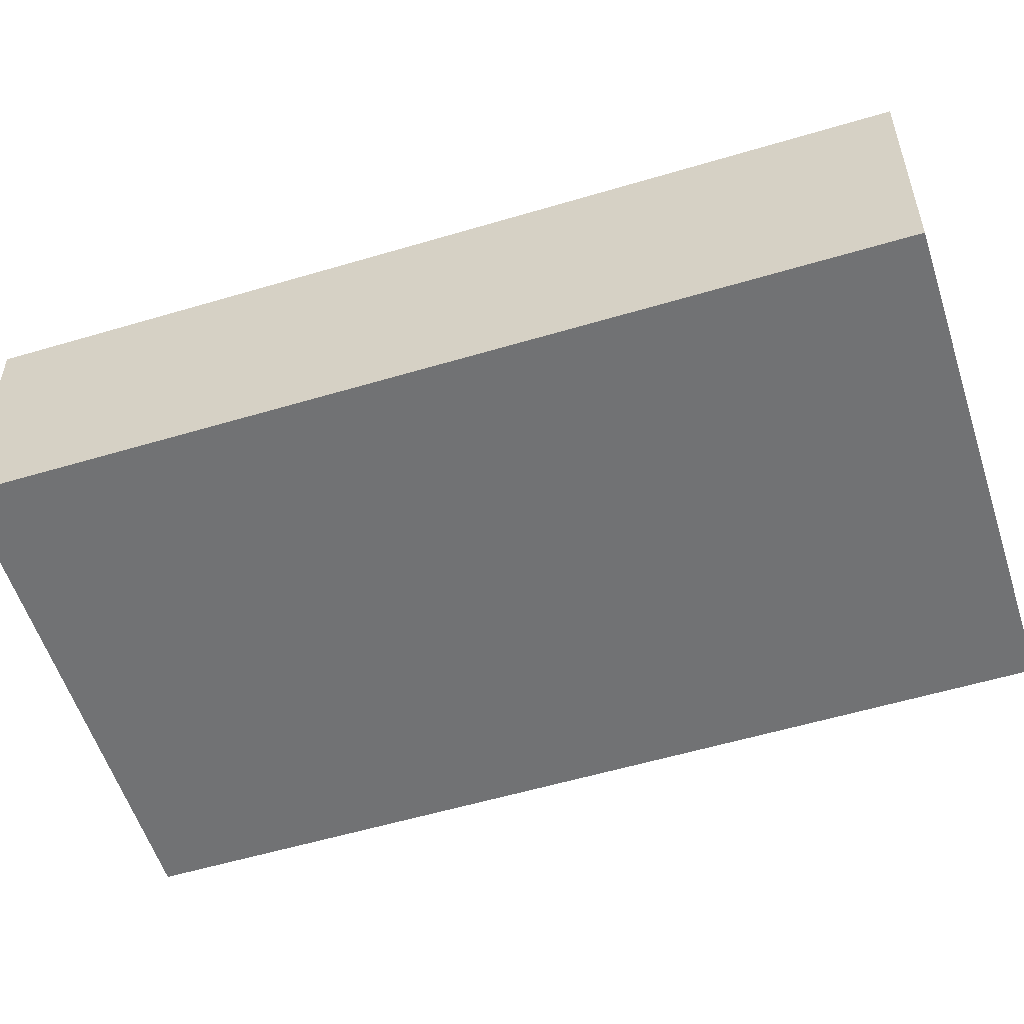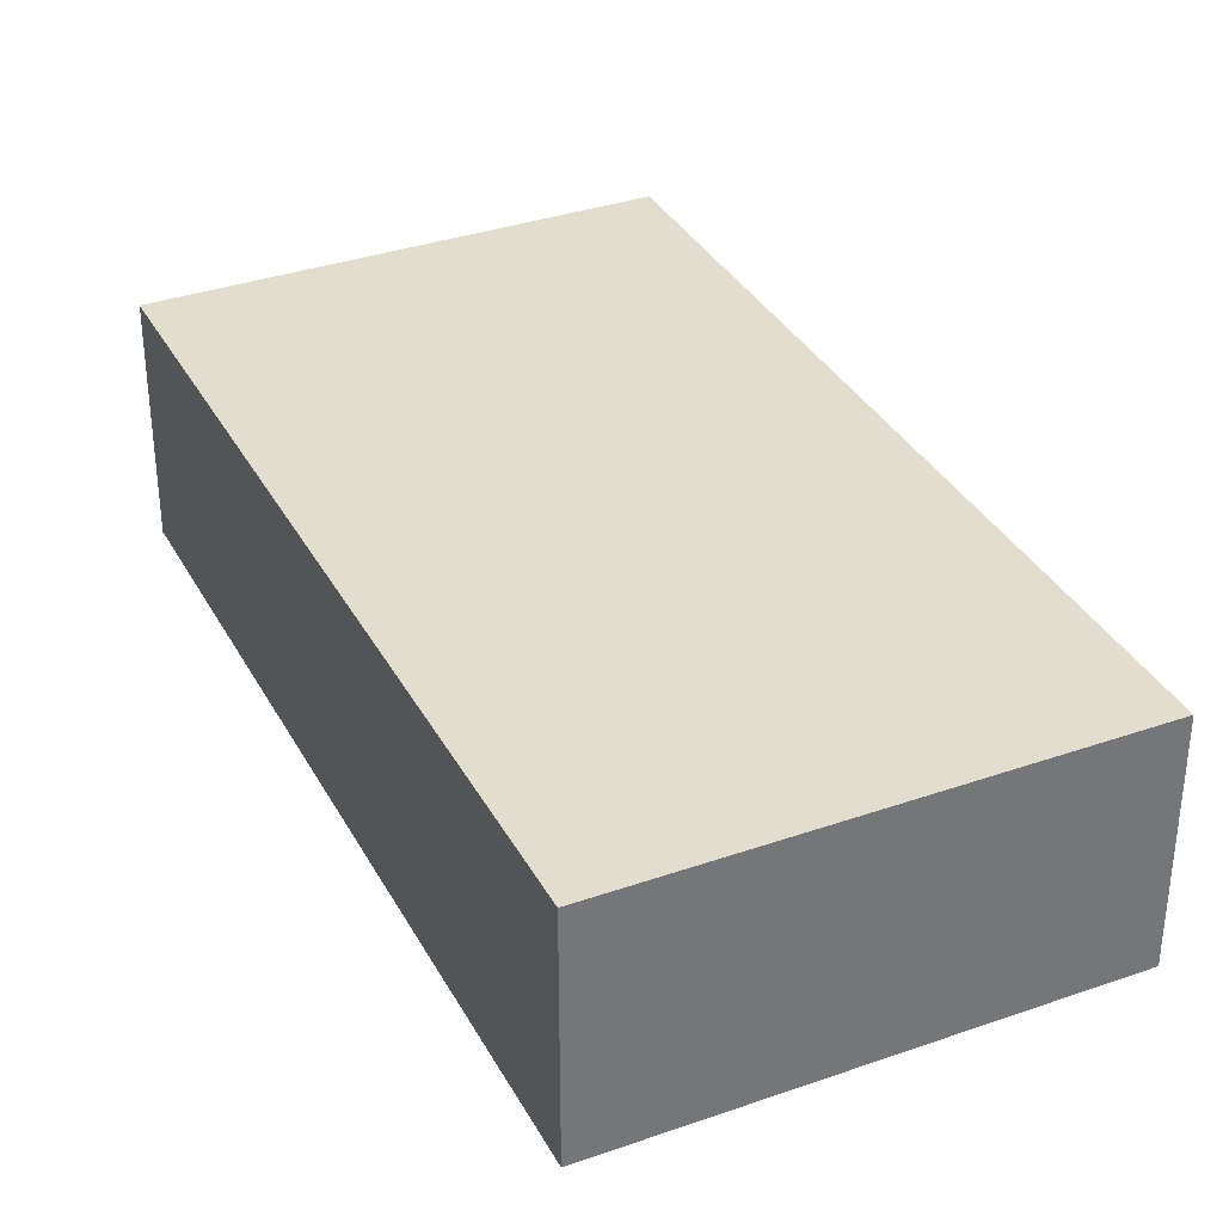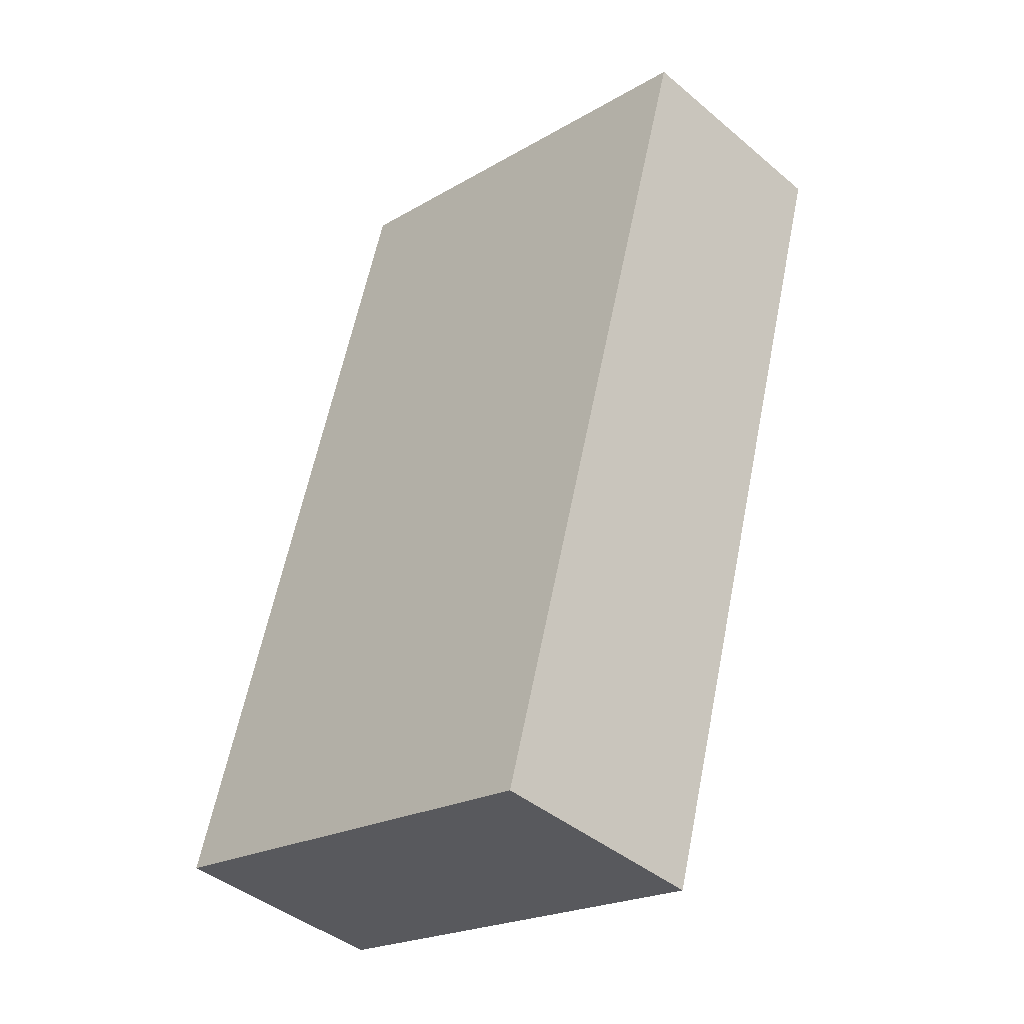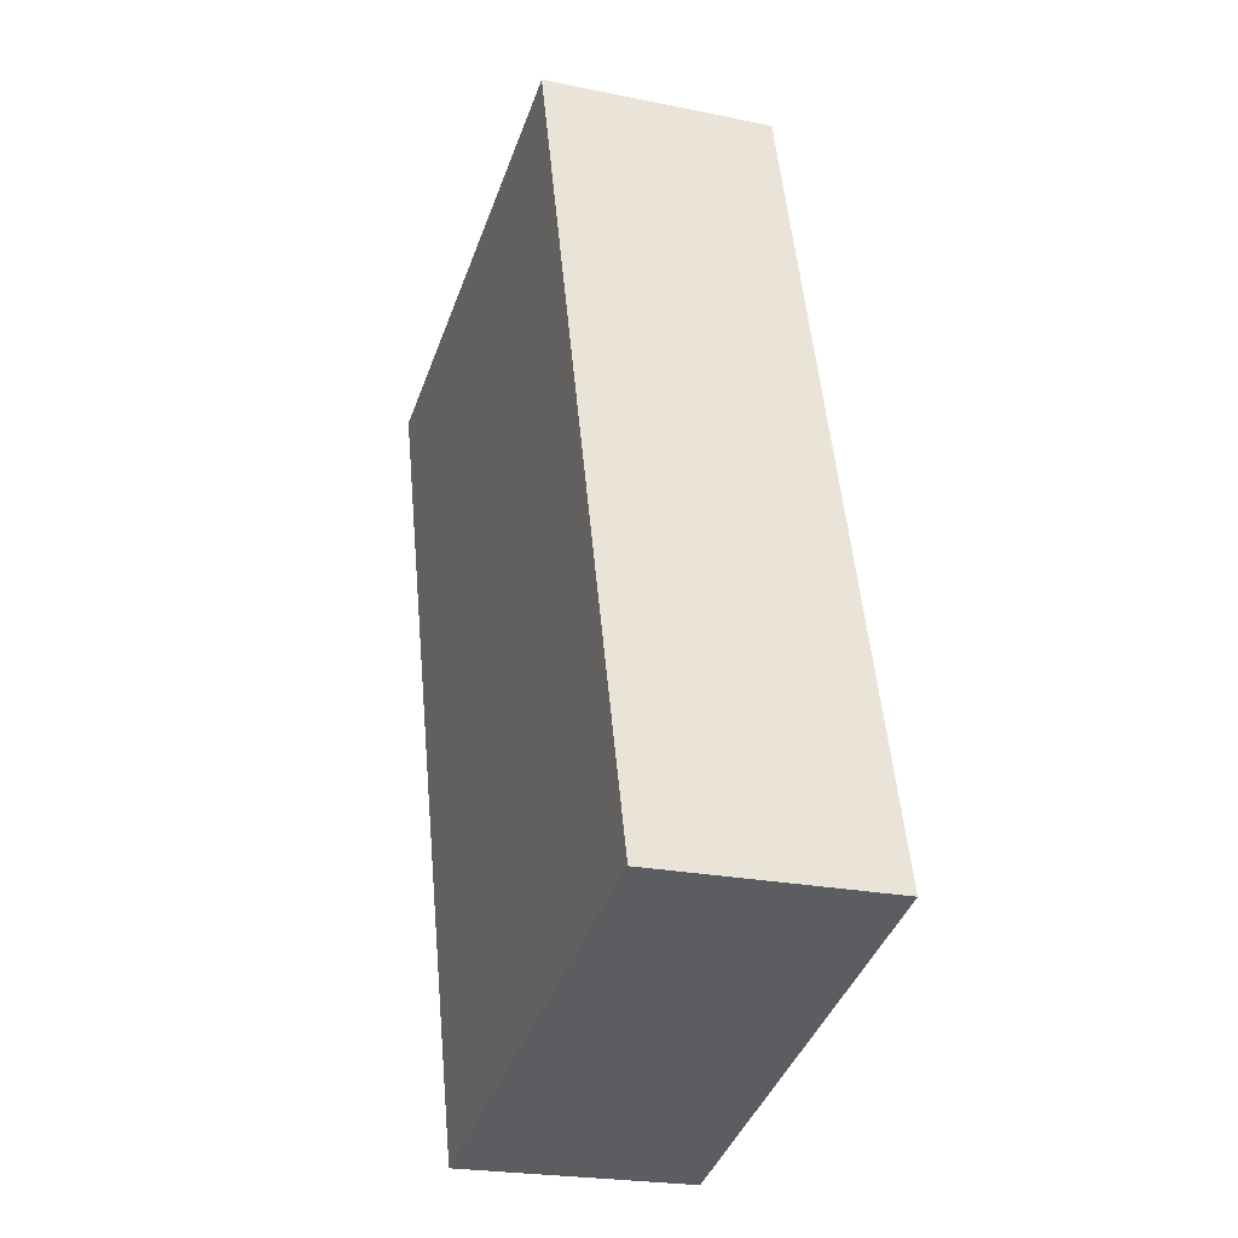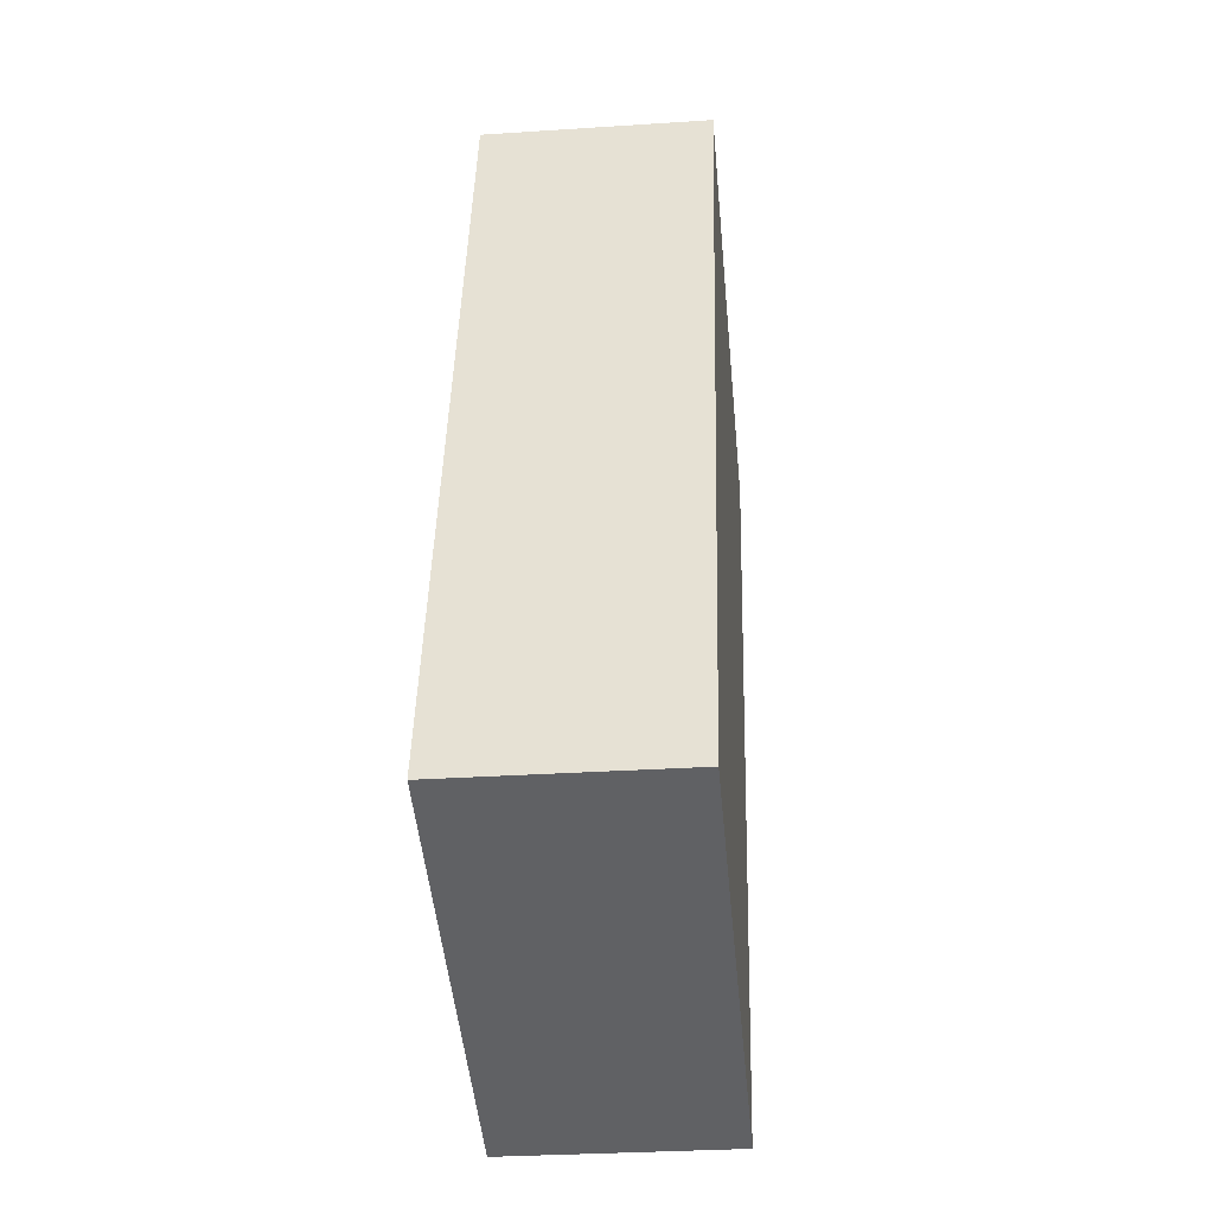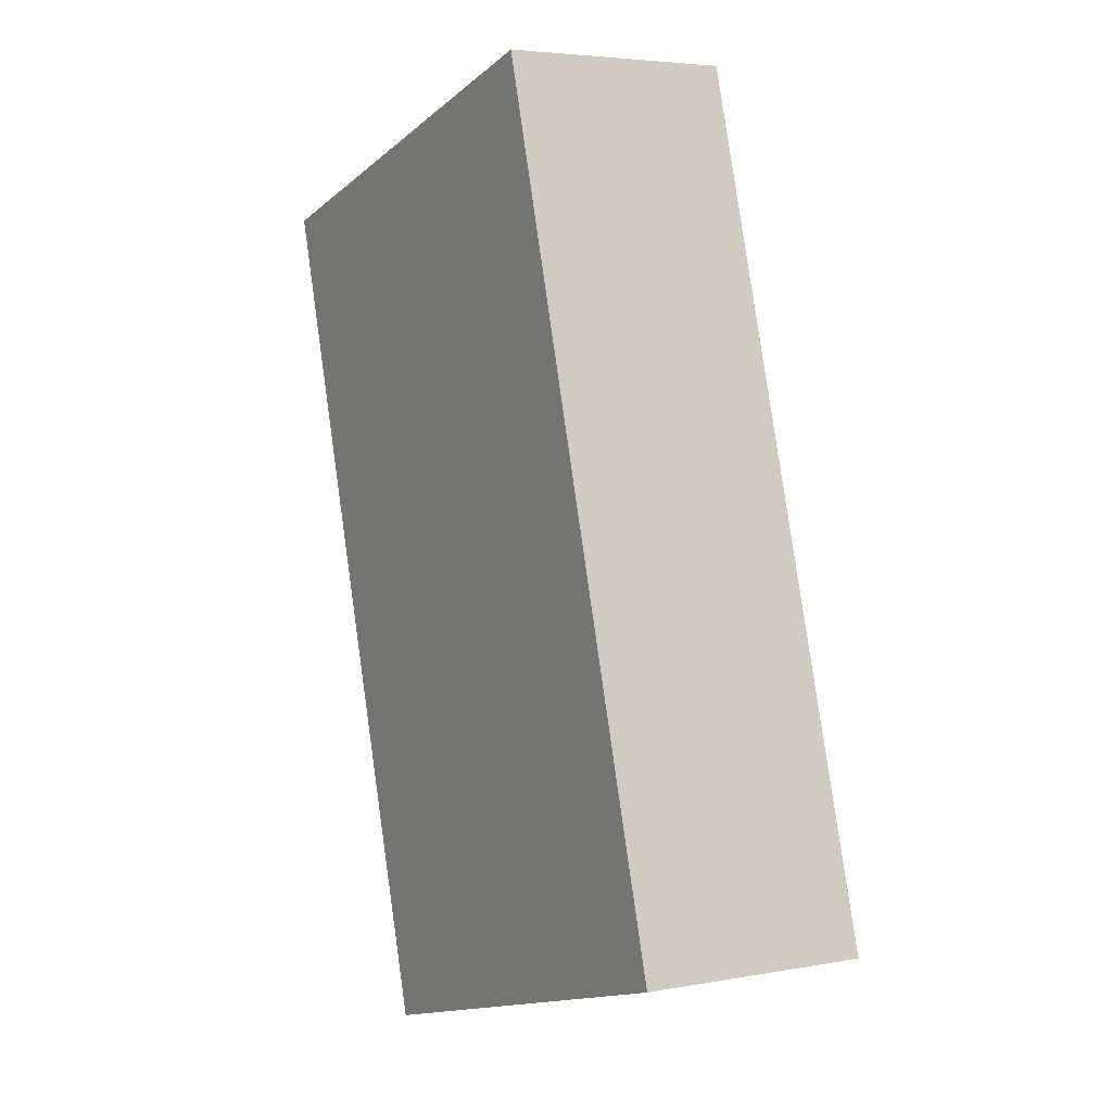
<metadata>
{"format":"obj","ext":"obj","renderer":"f3d","projection":"perspective","resolution":1024,"background":"white","views":[{"elev":-55.4,"azim":-56.6,"up":"+Y"},{"elev":34.8,"azim":-9.2,"up":"+Y"},{"elev":-42.5,"azim":45.0,"up":"+Z"},{"elev":-23.1,"azim":-109.2,"up":"+Z"},{"elev":-30.9,"azim":-84.6,"up":"+Z"},{"elev":4.5,"azim":-120.6,"up":"+Z"}]}
</metadata>
<code>
v  0 2.719 1.665e-16
v  8.264 2.719 8.288
v  5.462 2.719 -1.555
v  2.802 2.719 9.843
v  5.462 9.522e-17 -1.555
v  0 0 0
v  2.802 -6.027e-16 9.843
v  8.264 -5.075e-16 8.288
g defaultobject
f 1 2 3
f 2 1 4
f 5 1 3
f 1 5 6
f 6 4 1
f 4 6 7
f 7 2 4
f 2 7 8
f 8 3 2
f 3 8 5
f 8 6 5
f 6 8 7

</code>
